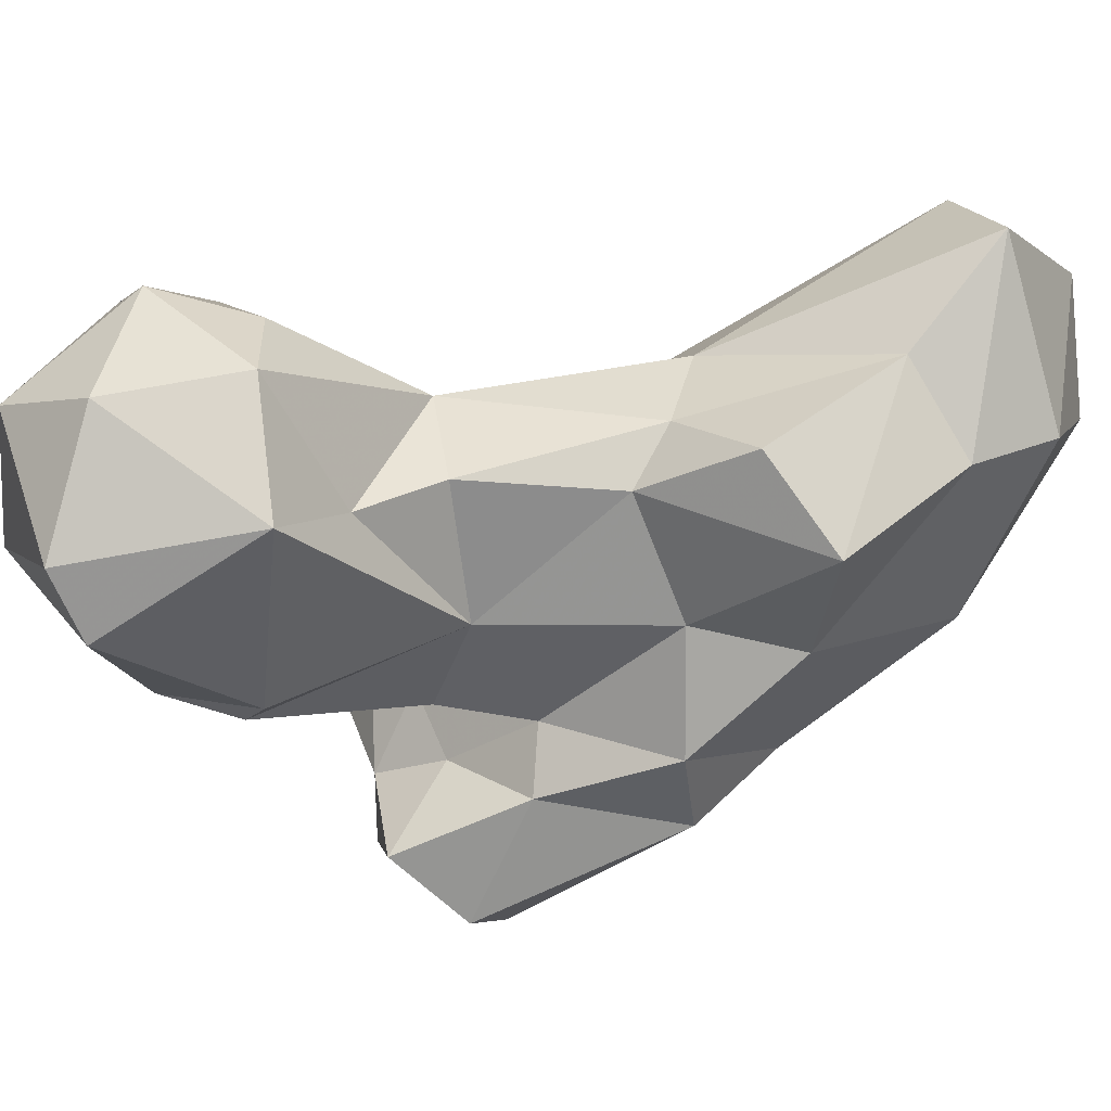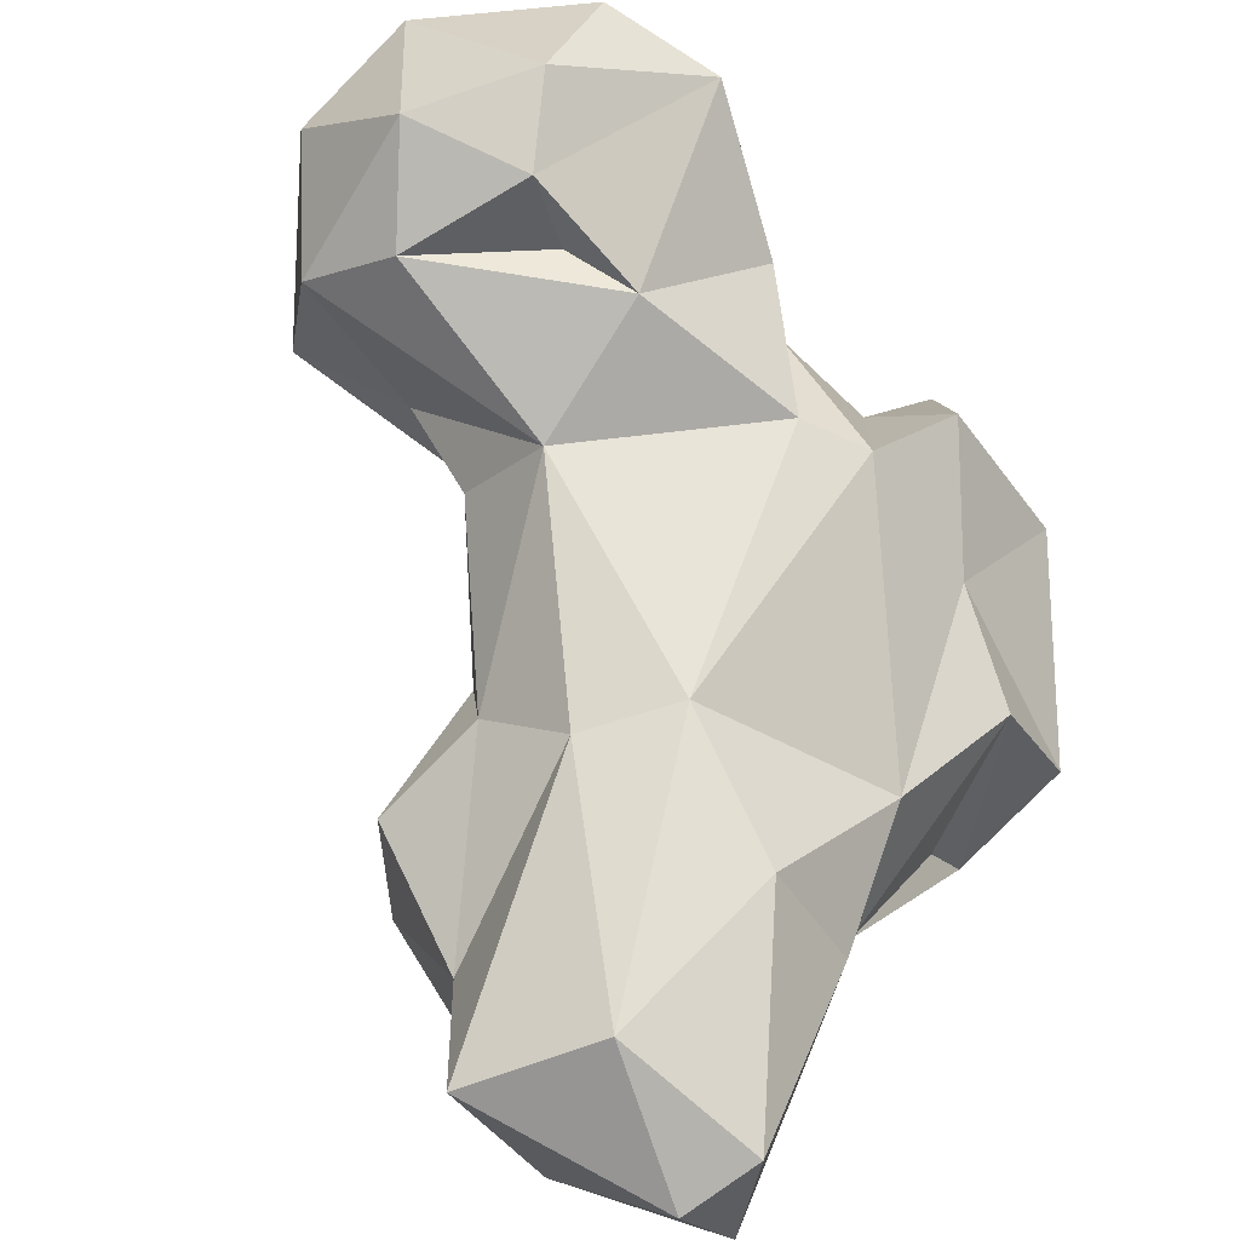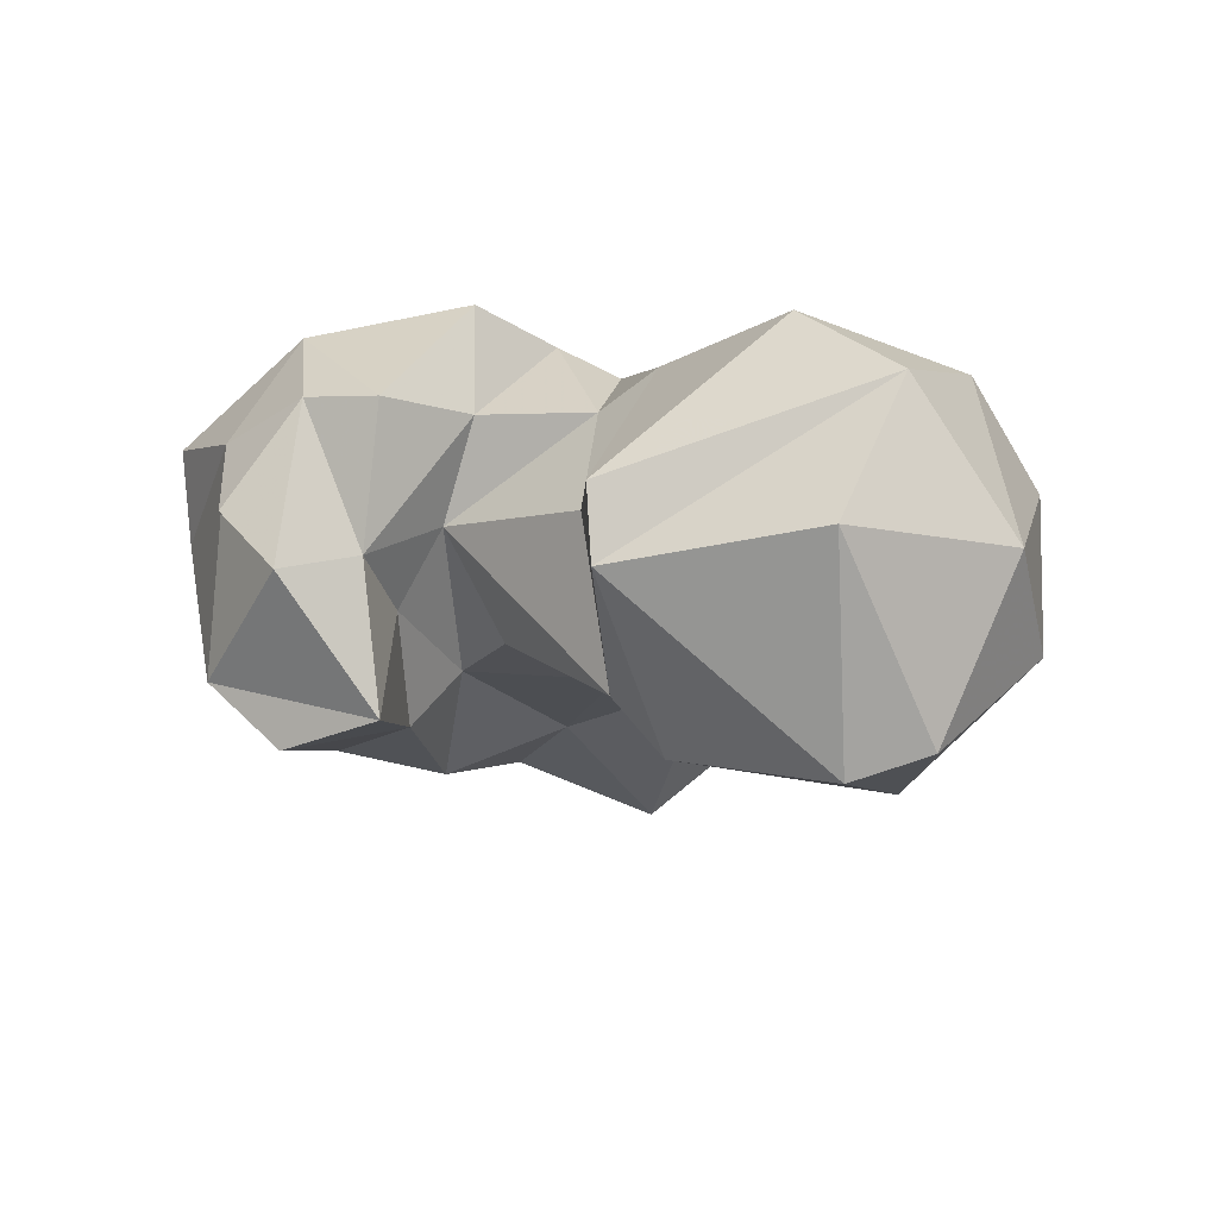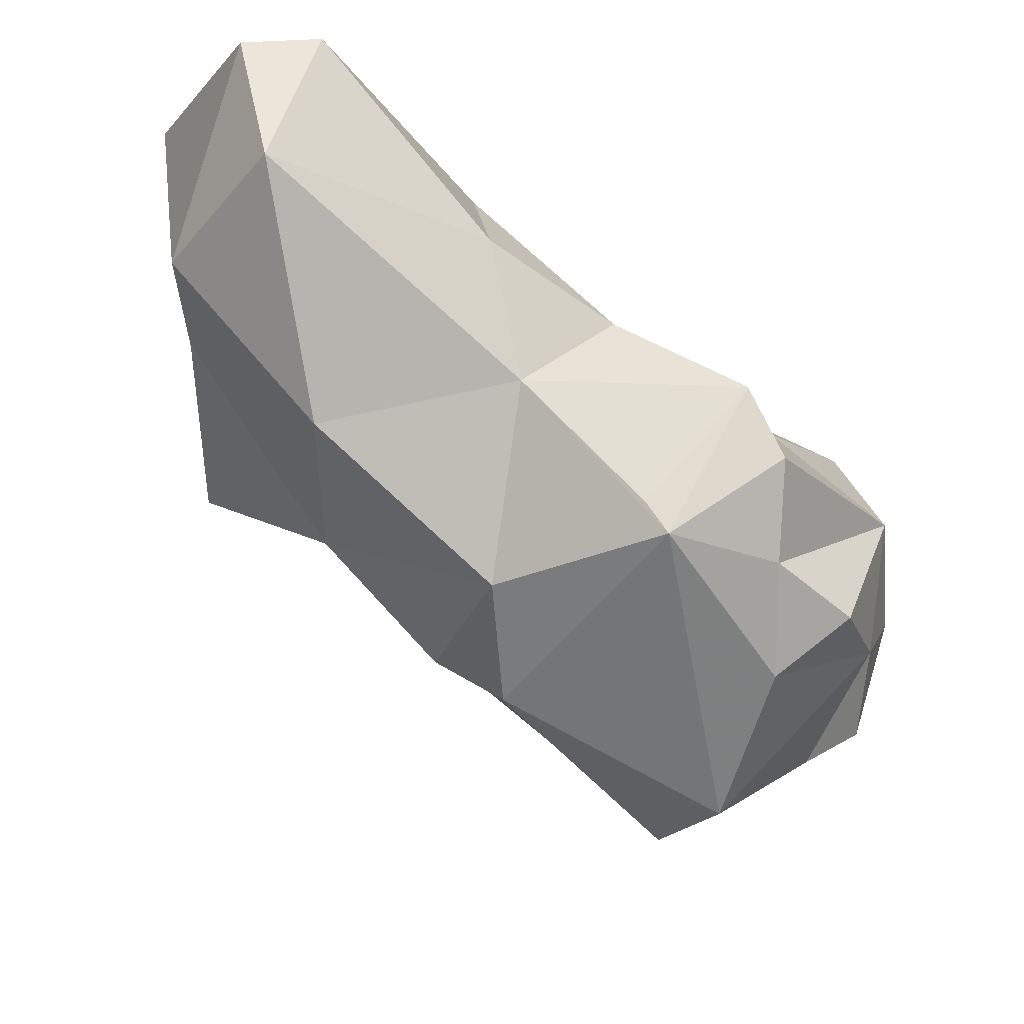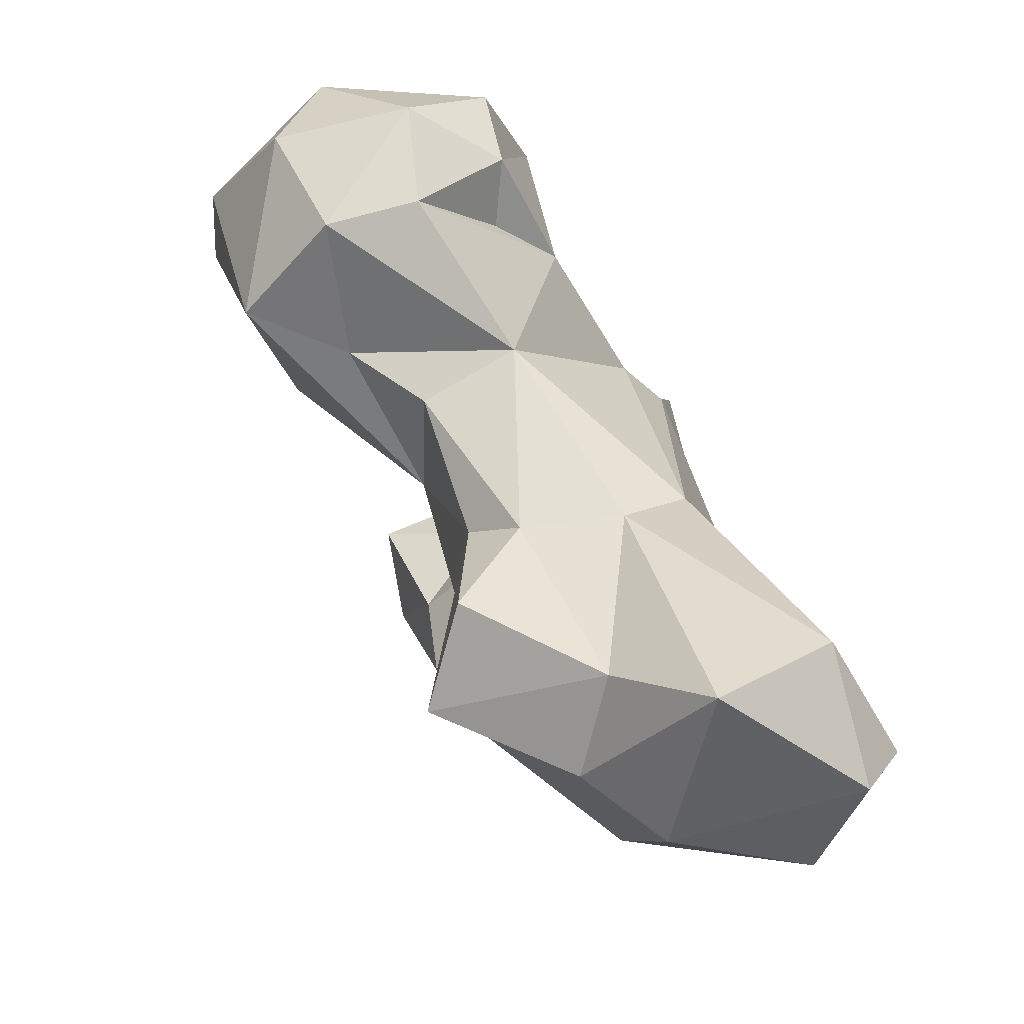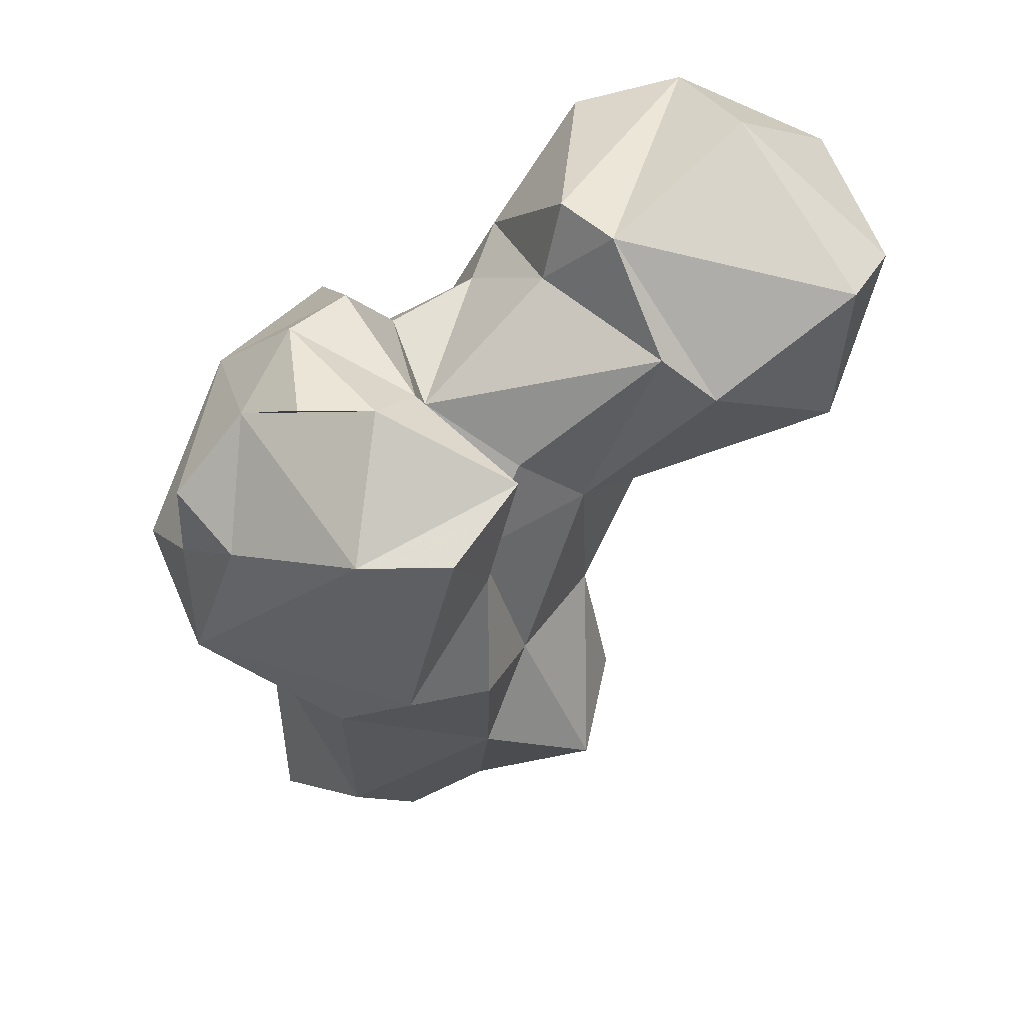
<metadata>
{"format":"obj","ext":"obj","renderer":"f3d","projection":"perspective","resolution":1024,"background":"white","views":[{"elev":-7.6,"azim":110.9,"up":"+Y"},{"elev":78.2,"azim":-158.6,"up":"+Y"},{"elev":62.3,"azim":41.9,"up":"+Z"},{"elev":-21.8,"azim":-124.5,"up":"+Y"},{"elev":-42.3,"azim":144.1,"up":"+Z"},{"elev":27.3,"azim":-3.8,"up":"+Z"}]}
</metadata>
<code>
v 53.79 103.7 8.917
v 42.07 123.4 9.367
v 63.02 123.8 11.84
v 36.93 108.6 9.839
v 62.77 99.95 16.02
v 46.37 86.58 21.6
v 37.45 123.8 16.07
v 51.95 130.1 20.45
v 66.98 110.8 21.37
v 36.33 106.6 35.61
v 76.01 89.09 25.8
v 44.74 115.8 39.1
v 62.88 81.7 32.86
v 79.52 99.96 32.79
v 65.33 112.6 44.26
v 36.22 92.04 39.24
v 56.9 113.8 50.59
v 44.92 73.46 41.71
v 74.08 104.3 43.85
v 36.79 101.7 51.33
v 62.51 71.13 46.4
v 67.69 84.44 44.49
v 76.25 97.06 47.2
v 53 64.87 48.59
v 28.42 75.85 51.29
v 31.63 80.13 51.03
v 47.38 55.21 71.99
v 74.68 84.64 65.07
v 62.17 67.52 63.23
v 29.97 95.16 63.3
v 77.47 107.9 68.22
v 61.63 75.71 62.85
v 27.45 75.25 64.37
v 23.19 84.58 62.07
v 57.88 54.69 72.05
v 50.21 102.9 79.87
v 83.75 98.09 63.73
v 33.55 65.8 68.52
v 38.2 95.19 73.34
v 66.43 77.38 72.78
v 92.11 93.98 70.44
v 57.47 104.4 79.86
v 65.22 61.59 78.37
v 27.56 71.37 73.6
v 57.03 72.18 75.19
v 55.76 80.33 79.57
v 32.43 85.18 83.57
v 105.1 90.77 72.21
v 103.7 106.2 74.86
v 82.32 75.01 86.52
v 44.24 97.63 87.48
v 35.18 71.62 83.07
v 88.73 75.48 81.2
v 95.36 113.1 78.31
v 74.25 112.2 83.19
v 49.99 63.83 86.49
v 105.1 80.53 91.67
v 54.48 71.05 84.87
v 82.24 110.6 85.03
v 41.62 64.83 86.37
v 65.02 101.2 93.7
v 52.45 88.73 86.54
v 110 103.3 89.2
v 99.37 116.4 89.66
v 86.22 117.5 88.3
v 62.03 95.95 88.71
v 109.8 87.46 93.64
v 69.62 85.16 92.79
v 40.74 77.59 90.55
v 47.1 81.71 92.73
v 88.96 117.6 98.15
v 76.92 78.55 99.92
v 104.8 104.4 102.2
v 75.27 107.7 106.4
v 71.57 83.83 102.2
v 93.06 92.34 108.5
v 87.8 108.2 109.1
f 73 77 76
f 74 75 77
f 72 77 75
f 72 76 77
f 71 77 73
f 61 75 74
f 57 67 76
f 61 68 75
f 65 74 71
f 68 72 75
f 53 57 72
f 55 74 65
f 61 66 68
f 50 53 72
f 63 64 73
f 47 69 70
f 52 60 69
f 56 69 60
f 64 65 71
f 42 66 61
f 50 72 68
f 47 52 69
f 56 58 69
f 36 51 62
f 46 66 62
f 46 62 58
f 48 63 67
f 48 67 57
f 45 46 58
f 43 58 56
f 42 61 55
f 71 74 77
f 52 56 60
f 46 68 66
f 27 43 56
f 20 30 39
f 38 52 44
f 7 10 12
f 2 7 8
f 39 47 51
f 27 56 52
f 12 20 17
f 31 54 49
f 21 22 32
f 36 39 51
f 41 49 48
f 17 36 42
f 31 42 55
f 9 14 11
f 33 47 34
f 27 35 43
f 29 32 45
f 64 71 73
f 49 54 64
f 28 37 41
f 28 40 32
f 24 29 35
f 36 66 42
f 54 59 65
f 28 48 53
f 11 14 23
f 8 12 17
f 25 38 33
f 19 31 37
f 51 70 62
f 4 16 10
f 25 33 34
f 33 44 47
f 19 37 23
f 25 30 26
f 31 41 37
f 4 10 7
f 25 34 30
f 21 32 29
f 2 8 3
f 17 20 36
f 22 28 32
f 21 29 24
f 55 65 59
f 48 49 63
f 24 27 25
f 14 19 23
f 24 35 27
f 47 70 51
f 32 40 46
f 10 16 20
f 27 52 38
f 67 73 76
f 58 62 70
f 15 31 19
f 22 23 28
f 25 27 38
f 32 46 45
f 33 38 44
f 63 73 67
f 5 9 11
f 18 24 25
f 16 18 25
f 1 4 2
f 28 41 48
f 43 45 58
f 13 22 21
f 11 23 22
f 16 30 20
f 10 20 12
f 1 6 4
f 13 21 18
f 9 19 14
f 44 52 47
f 3 8 15
f 48 57 53
f 1 2 3
f 18 21 24
f 57 76 72
f 31 55 54
f 20 39 36
f 9 15 19
f 55 61 74
f 3 15 9
f 6 18 16
f 4 6 16
f 46 50 68
f 28 50 40
f 5 11 13
f 58 70 69
f 7 12 8
f 6 13 18
f 40 50 46
f 29 45 43
f 3 9 5
f 1 5 6
f 17 42 31
f 31 49 41
f 8 17 15
f 16 26 30
f 54 65 64
f 30 34 39
f 2 4 7
f 15 17 31
f 36 62 66
f 54 55 59
f 29 43 35
f 28 53 50
f 16 25 26
f 49 64 63
f 34 47 39
f 1 3 5
f 11 22 13
f 23 37 28
f 5 13 6

</code>
